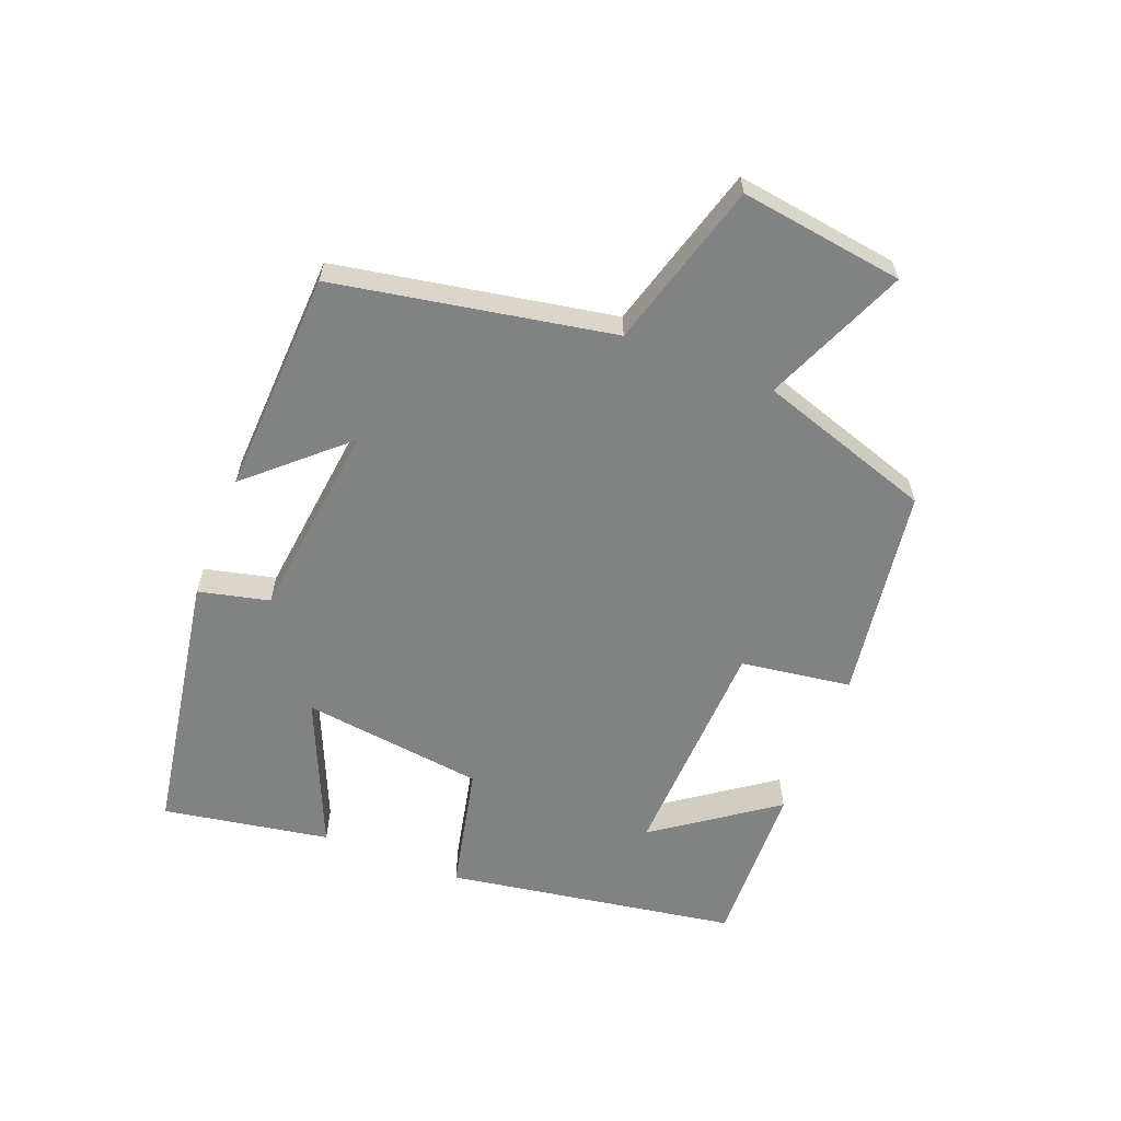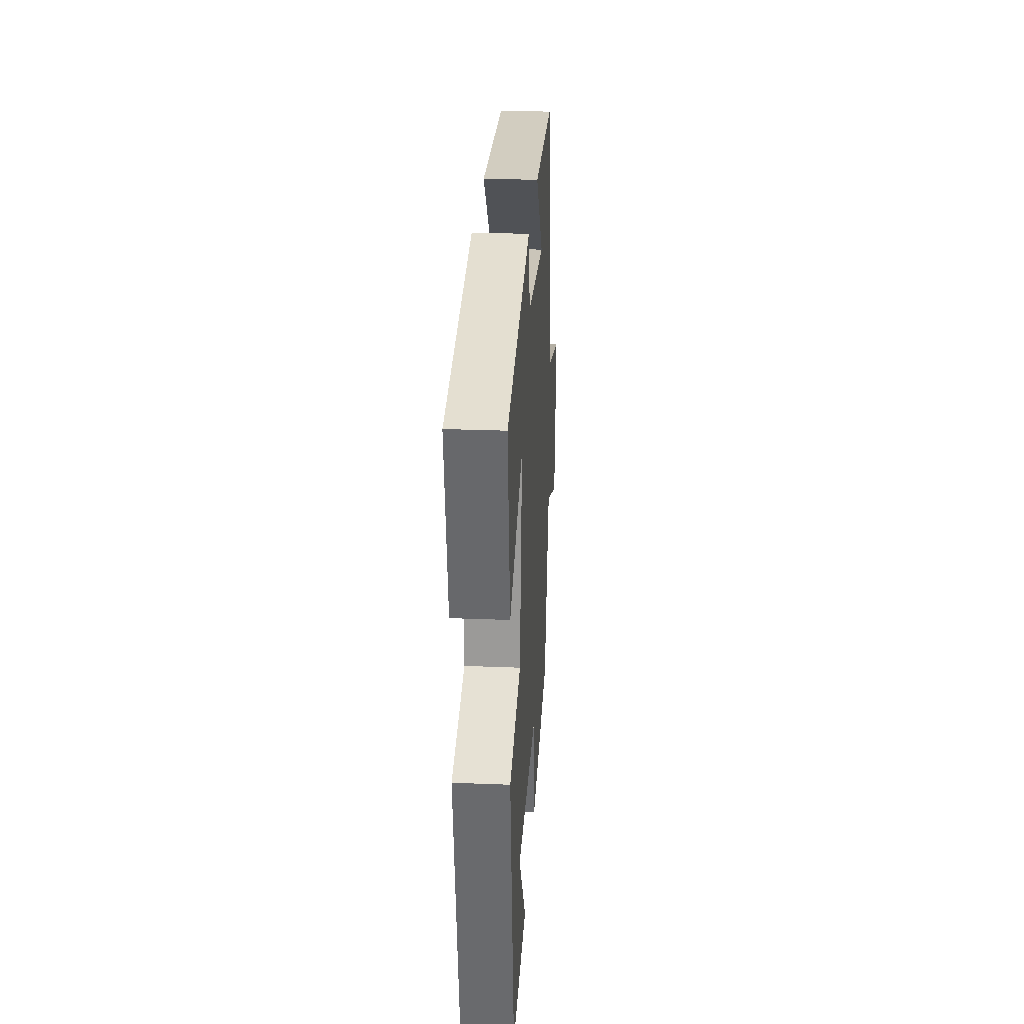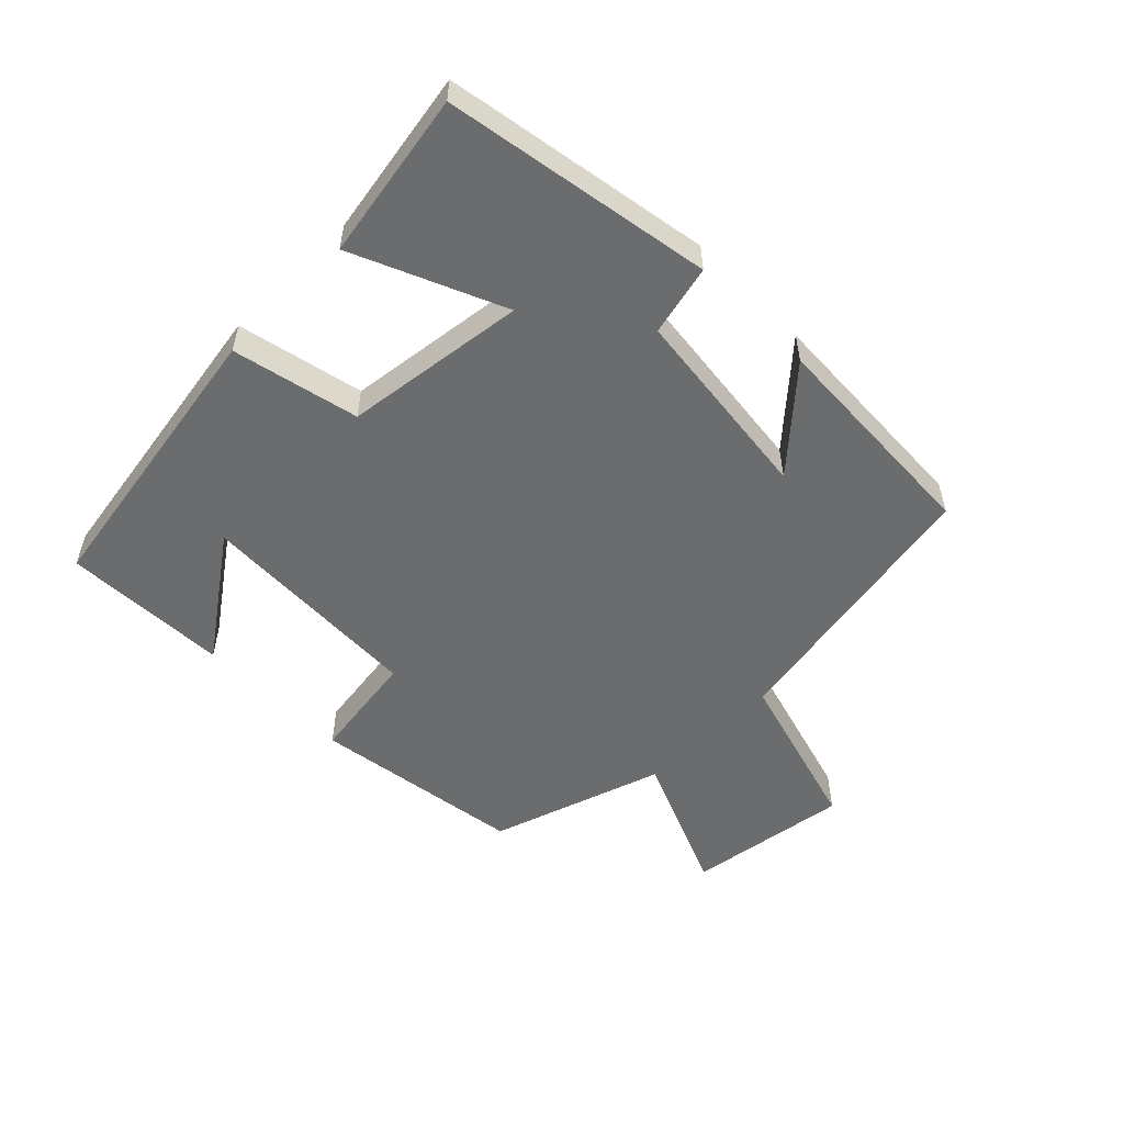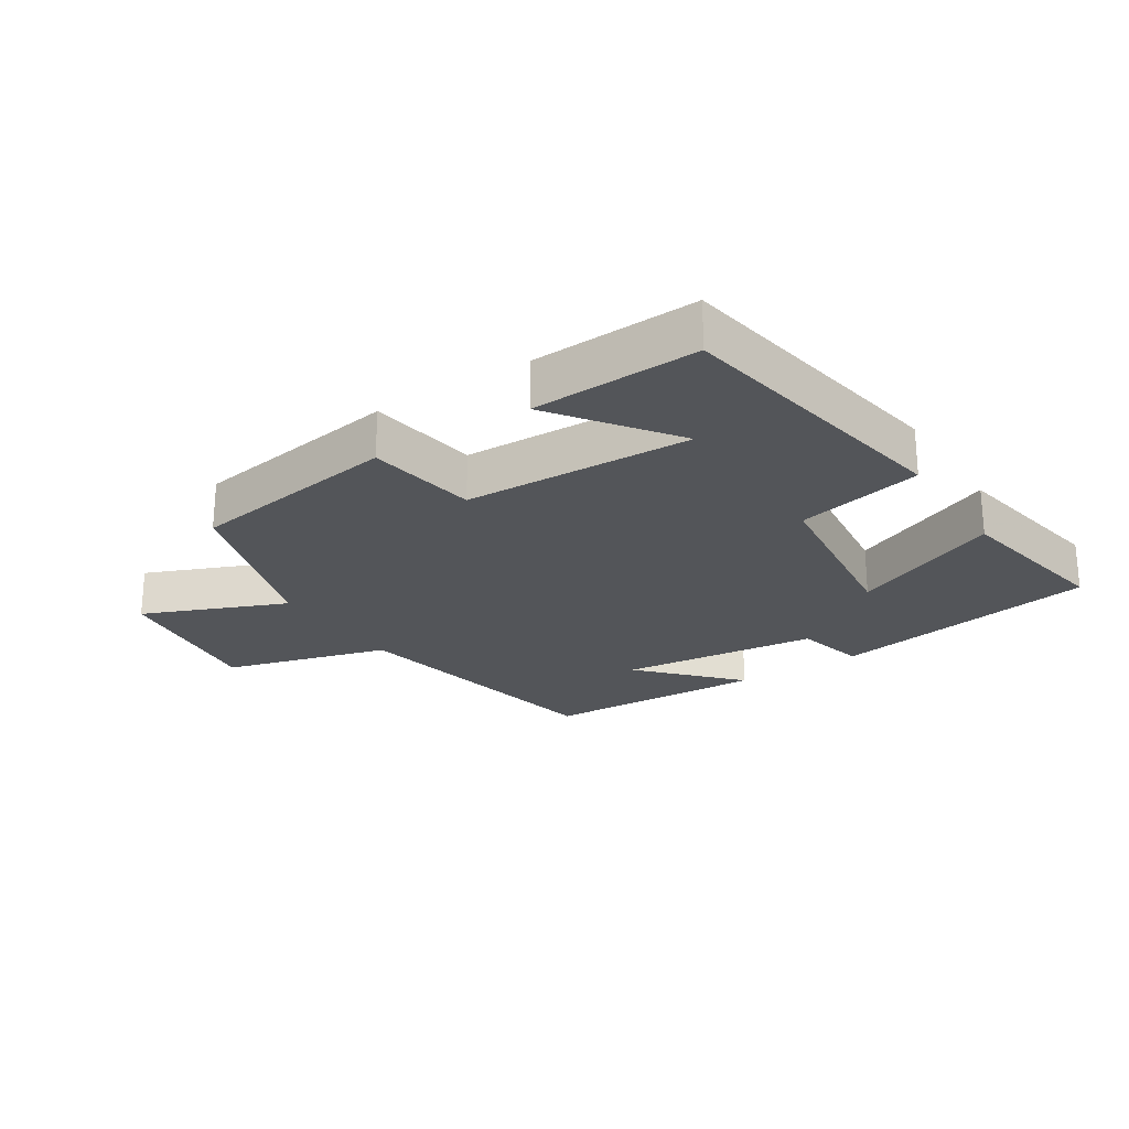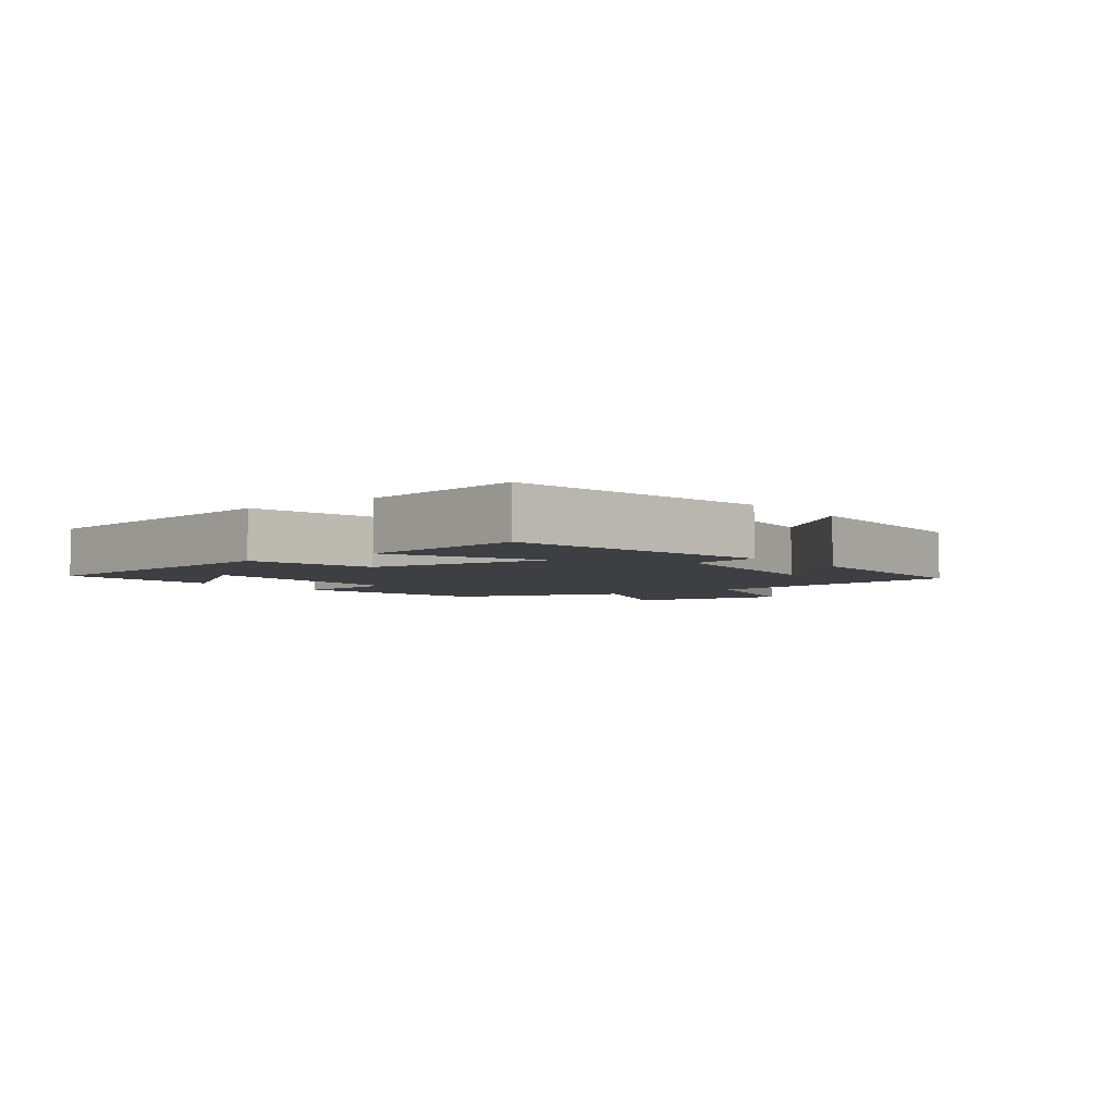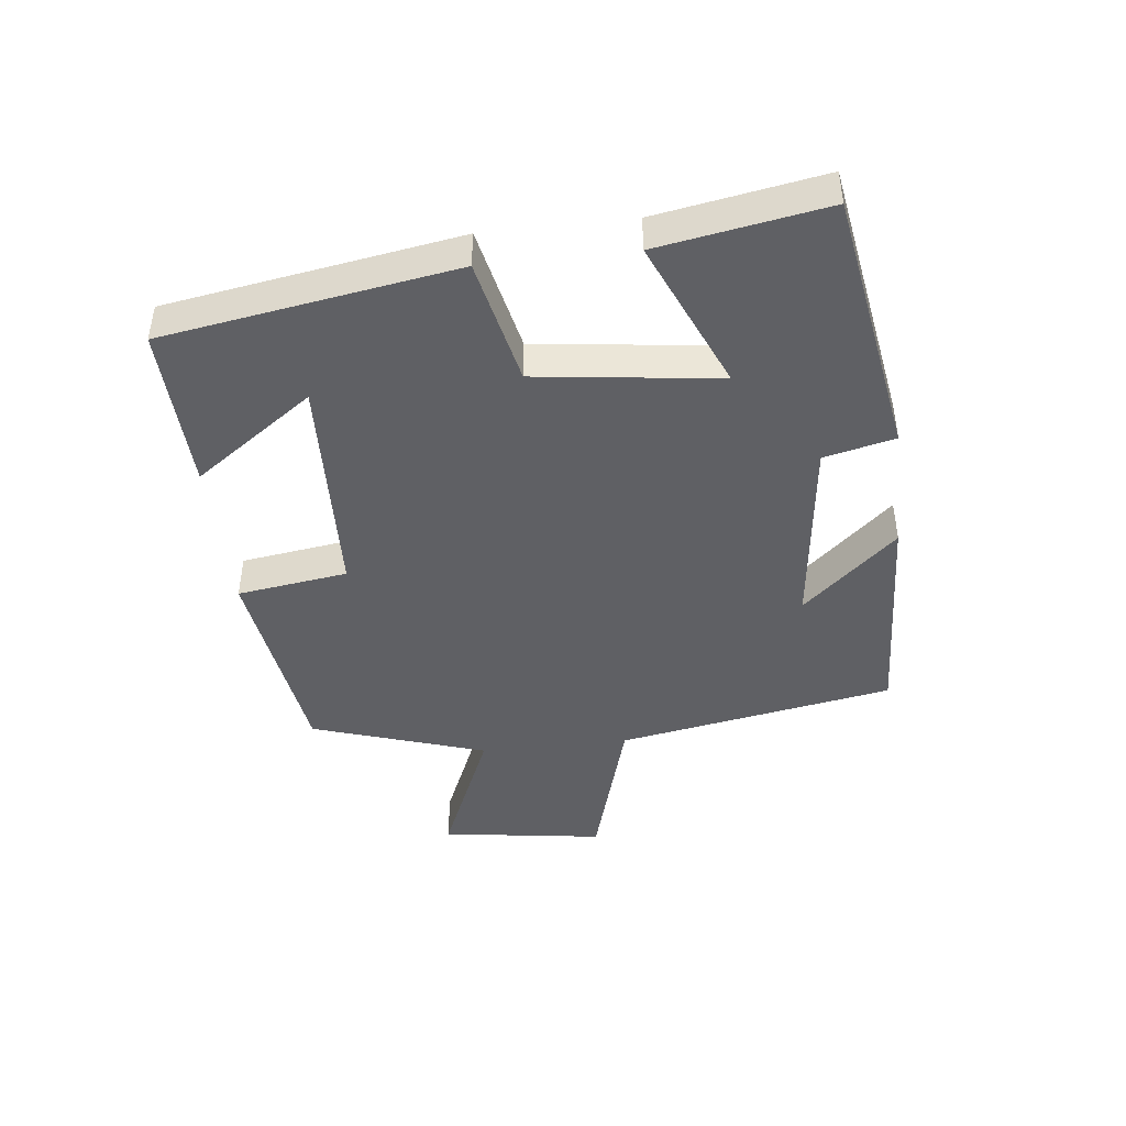
<metadata>
{"format":"obj","ext":"obj","renderer":"f3d","projection":"perspective","resolution":1024,"background":"white","views":[{"elev":-60.6,"azim":68.6,"up":"+Y"},{"elev":27.3,"azim":-86.5,"up":"+Z"},{"elev":-53.6,"azim":-45.3,"up":"+Y"},{"elev":-24.0,"azim":-146.7,"up":"+Y"},{"elev":-3.9,"azim":-52.4,"up":"+Y"},{"elev":-44.0,"azim":-83.5,"up":"+Y"}]}
</metadata>
<code>
v 0.421 0.07 0.484
v 0.5 0.07 0.053
v 0.757 0.07 -0.021
v 0.721 0.07 -0.275
v 0.5 0.07 -0.181
v 0.412 0.07 -0.452
v 0.081 0.07 -0.5
v 0.056 0.07 -0.328
v -0.3 0.07 -0.314
v -0.167 0.07 -0.5
v -0.426 0.07 -0.509
v -0.5 0.07 -0.056
v -0.303 0.07 -0.013
v -0.267 0.07 0.271
v -0.5 0.07 0.17
v -0.545 0.07 0.43
v -0.129 0.07 0.5
v -0.103 0.07 0.39
v 0.205 0.07 0.354
v 0.073 0.07 0.5
v 0.421 0 0.484
v 0.5 0 0.053
v 0.757 0 -0.021
v 0.721 0 -0.275
v 0.5 0 -0.181
v 0.412 0 -0.452
v 0.081 0 -0.5
v 0.056 0 -0.328
v -0.3 0 -0.314
v -0.167 0 -0.5
v -0.426 0 -0.509
v -0.5 0 -0.056
v -0.303 0 -0.013
v -0.267 0 0.271
v -0.5 0 0.17
v -0.545 0 0.43
v -0.129 0 0.5
v -0.103 0 0.39
v 0.205 0 0.354
v 0.073 0 0.5
f 19 20 1 2
f 18 19 2
f 15 16 17 18
f 14 15 18
f 13 14 18 2
f 9 10 11 12
f 8 9 12 13
f 5 6 7 8
f 5 8 13 2
f 2 3 4 5
f 22 21 40 39
f 22 39 38
f 38 37 36 35
f 38 35 34
f 22 38 34 33
f 32 31 30 29
f 33 32 29 28
f 28 27 26 25
f 22 33 28 25
f 25 24 23 22
f 1 21 22 2
f 2 22 23 3
f 3 23 24 4
f 4 24 25 5
f 5 25 26 6
f 6 26 27 7
f 7 27 28 8
f 8 28 29 9
f 9 29 30 10
f 10 30 31 11
f 11 31 32 12
f 12 32 33 13
f 13 33 34 14
f 14 34 35 15
f 15 35 36 16
f 16 36 37 17
f 17 37 38 18
f 18 38 39 19
f 19 39 40 20
f 20 40 21 1

</code>
